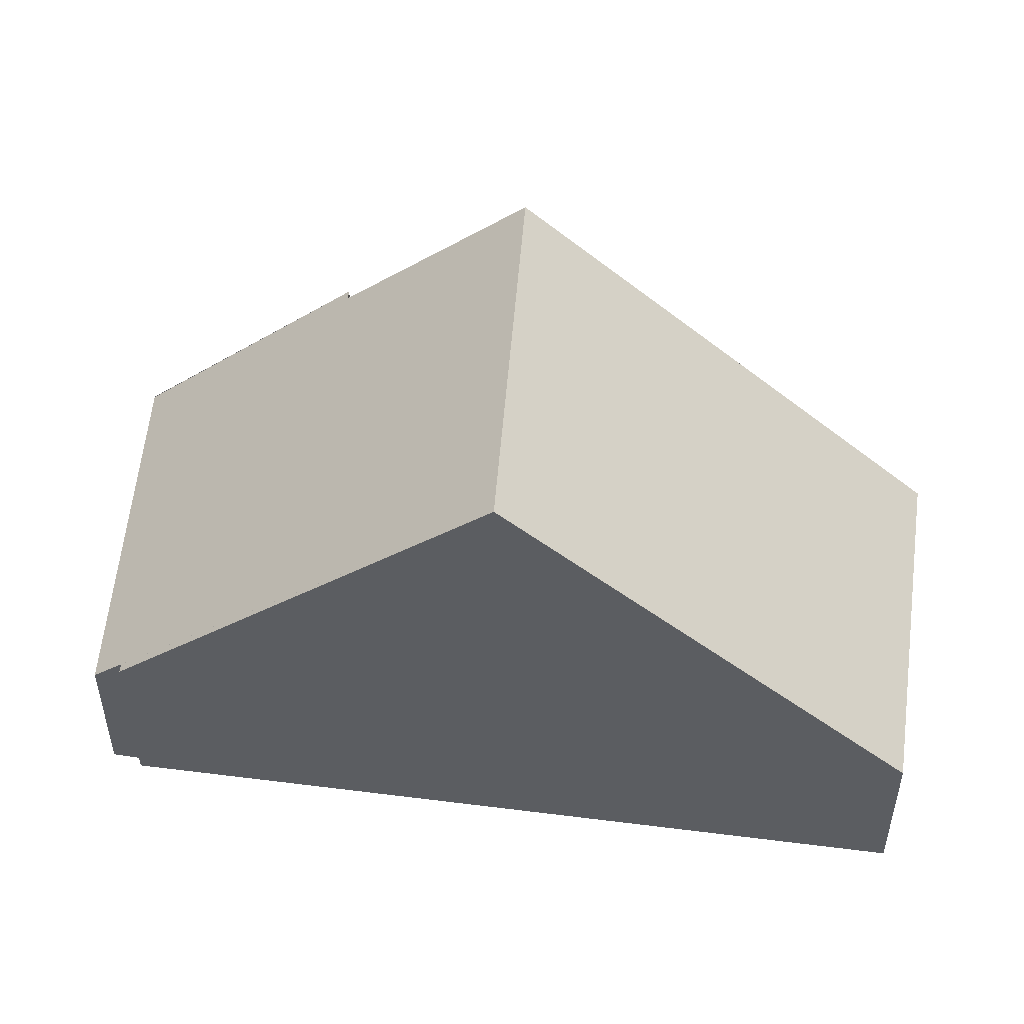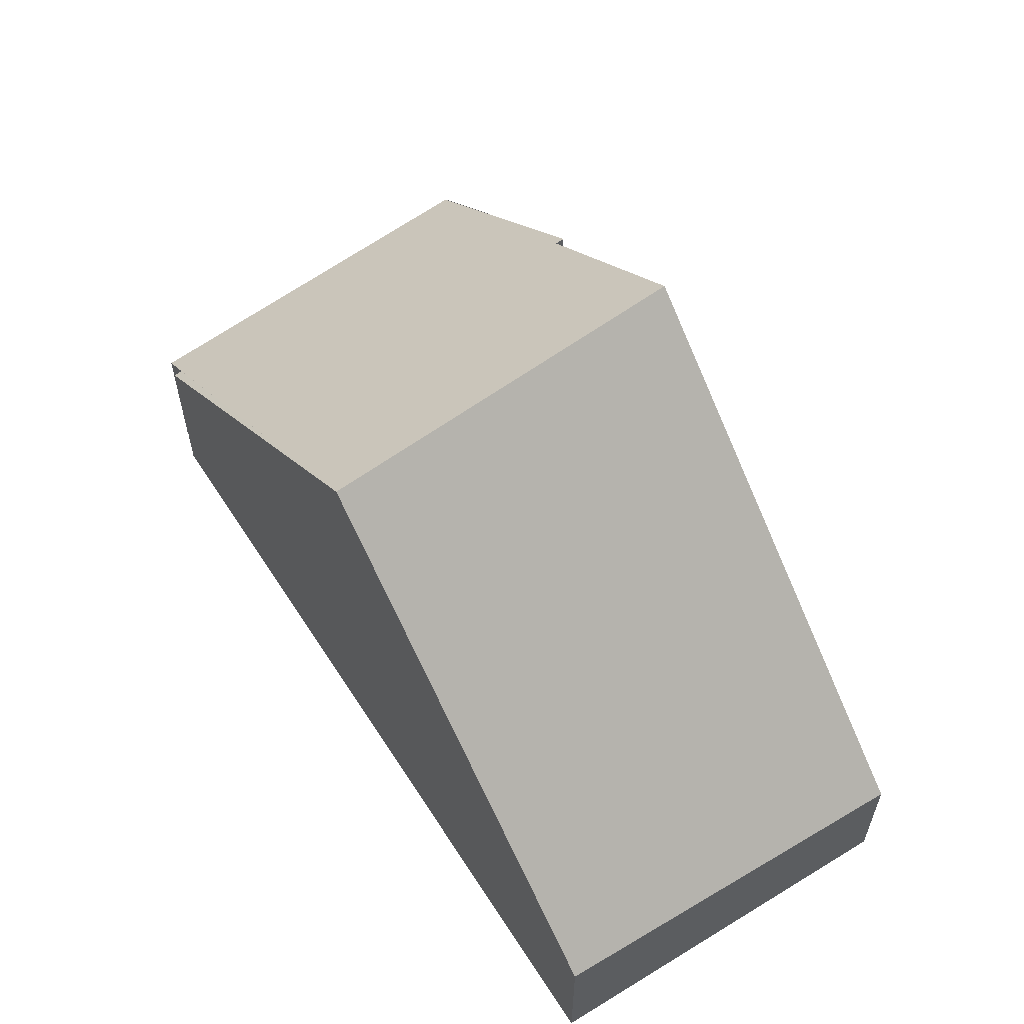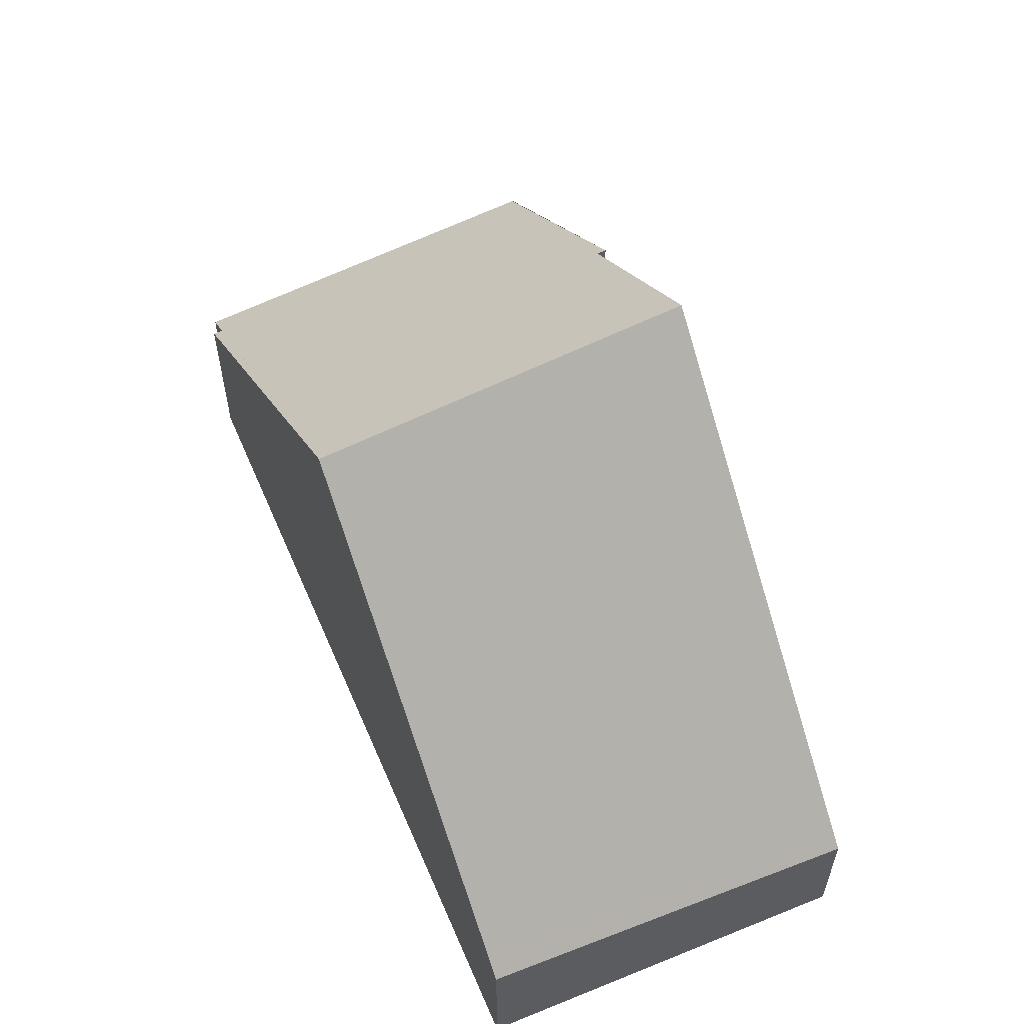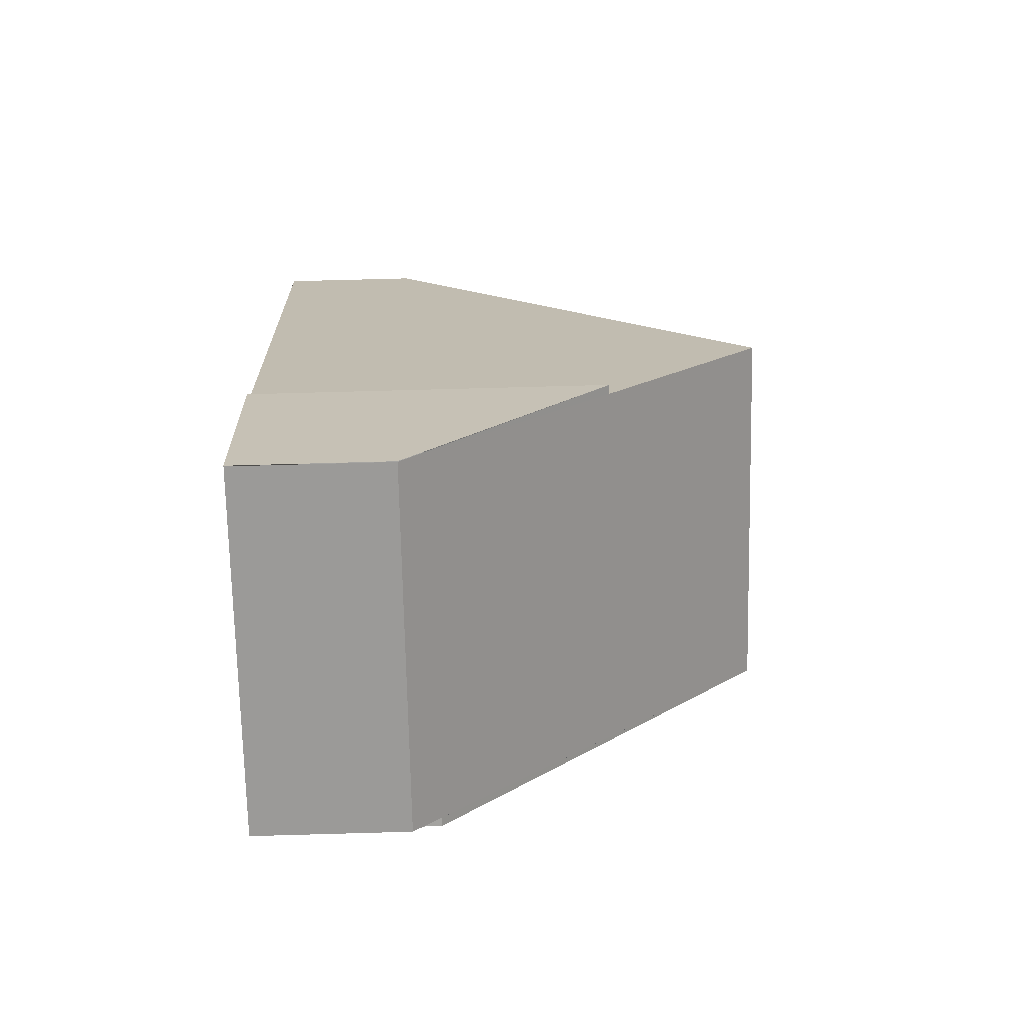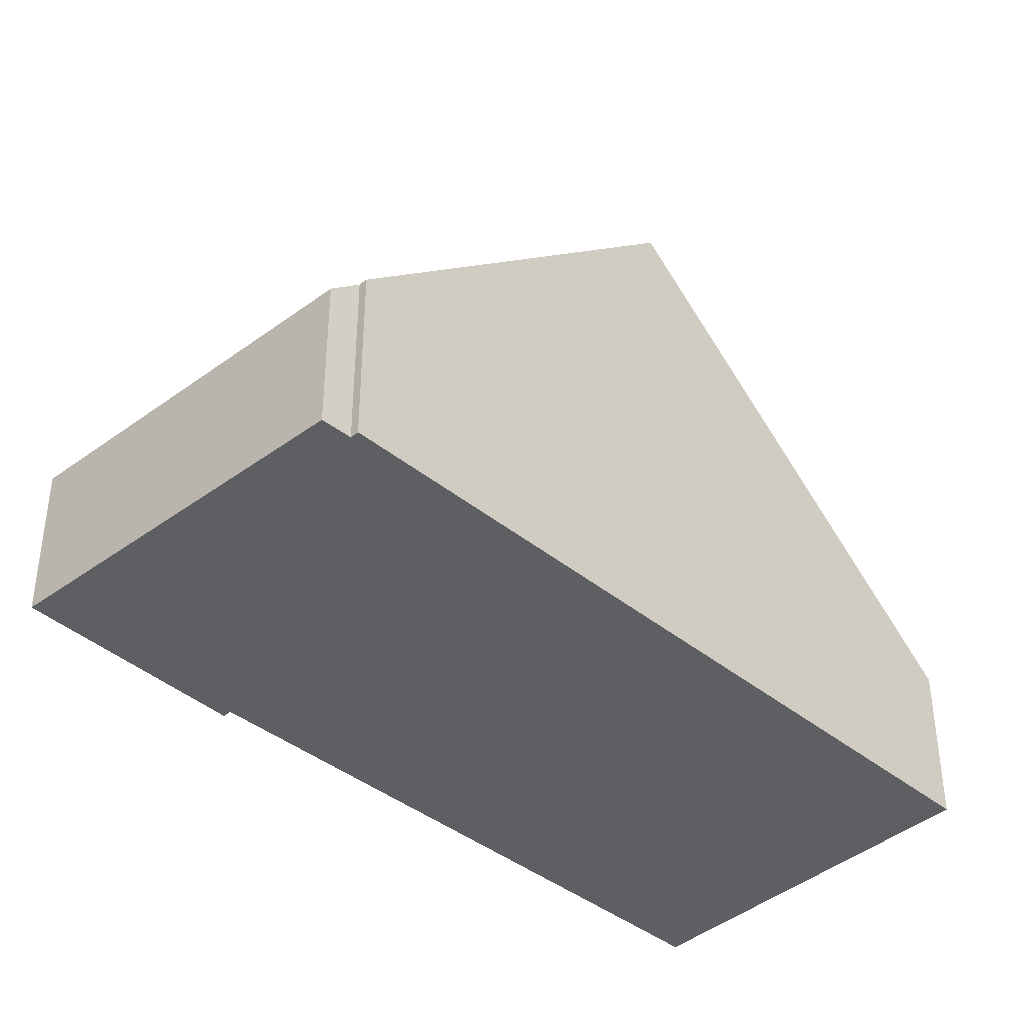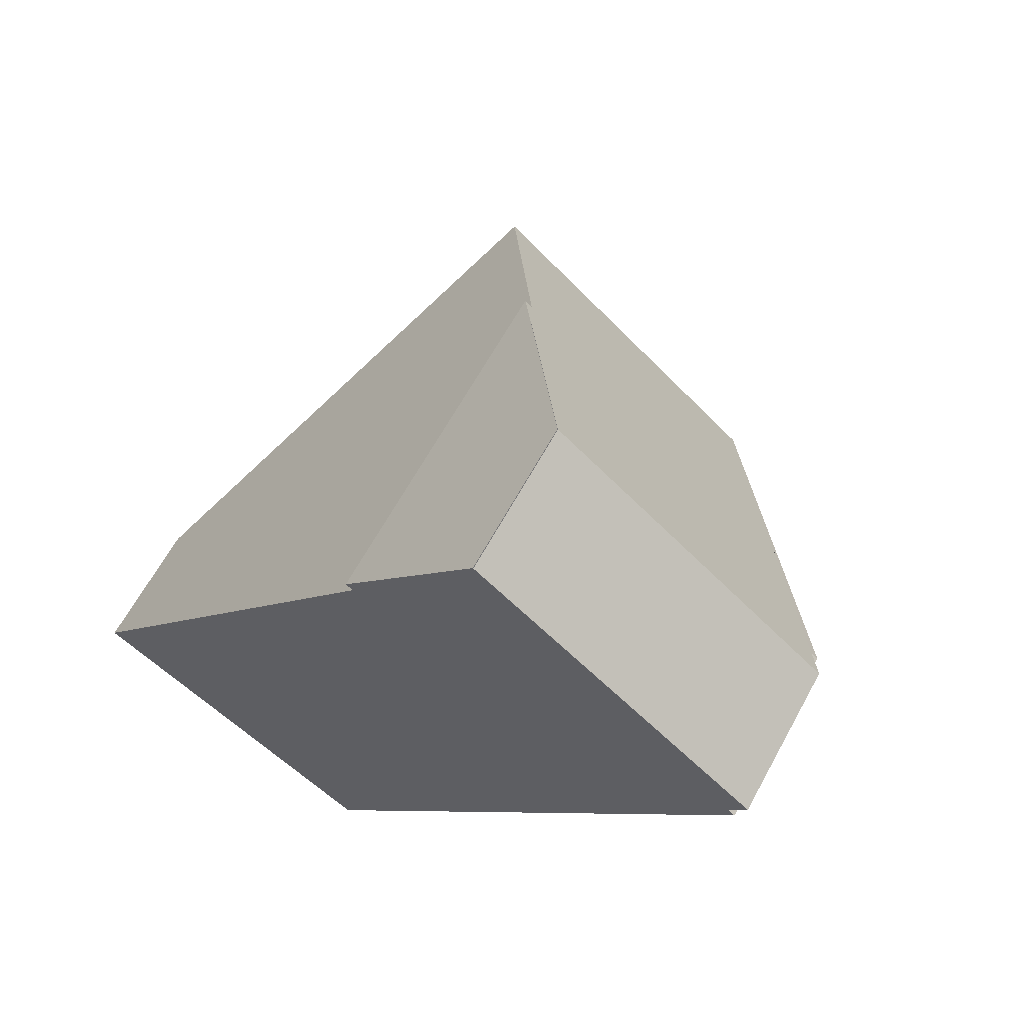
<metadata>
{"format":"obj","ext":"obj","renderer":"f3d","projection":"perspective","resolution":1024,"background":"white","views":[{"elev":52.9,"azim":133.9,"up":"+Y"},{"elev":62.4,"azim":-176.6,"up":"+Y"},{"elev":61.3,"azim":-167.1,"up":"+Y"},{"elev":71.3,"azim":88.4,"up":"+Z"},{"elev":-40.7,"azim":81.4,"up":"+Y"},{"elev":63.8,"azim":28.6,"up":"+Z"}]}
</metadata>
<code>
v  7.937 2.488 11.12
v  5.792 5.719 8.111
v  5.672 5.727 8.198
v  8.724 8.342 1.832
v  4.051 8.342 5.673
v  12.55 2.488 7.327
v  12.26 2.928 6.913
v  12.38 2.92 6.829
v  0.107 2.4 0.15
v  2.202 2.4 -1.572
v  0 2.239 1.371e-16
v  4.854 2.594 -3.467
v  5.059 2.898 -3.186
v  0.206 2.55 0.289
v  5.792 -4.967e-16 8.111
v  0 0 0
v  0.107 -9.185e-18 0.15
v  4.051 -3.474e-16 5.673
v  0.206 -1.77e-17 0.289
v  5.672 -5.02e-16 8.198
v  7.929 2.488 11.12
v  7.929 -6.811e-16 11.12
v  4.854 2.123e-16 -3.467
v  2.202 9.626e-17 -1.572
v  7.937 -6.807e-16 11.12
v  12.55 -4.486e-16 7.327
v  12.26 -4.233e-16 6.913
v  12.38 -4.182e-16 6.829
v  8.724 -1.122e-16 1.832
v  5.059 1.951e-16 -3.186
g defaultobject
f 1 2 3
f 2 4 5
f 4 2 1
f 4 1 6
f 4 6 7
f 8 4 7
f 9 10 11
f 10 9 12
f 12 9 13
f 13 9 14
f 13 14 5
f 13 5 4
f 14 2 5
f 2 14 15
f 15 14 9
f 15 9 11
f 15 11 16
f 15 16 17
f 15 17 18
f 18 17 19
f 20 21 3
f 21 20 22
f 2 20 3
f 20 2 15
f 23 10 12
f 10 23 24
f 10 24 11
f 11 24 16
f 25 6 1
f 6 25 26
f 27 8 7
f 8 27 28
f 6 27 7
f 27 6 26
f 28 4 8
f 4 28 29
f 4 29 13
f 13 29 30
f 13 30 12
f 12 30 23
f 20 25 22
f 25 20 26
f 26 20 27
f 27 20 28
f 28 20 15
f 28 15 29
f 29 15 18
f 29 18 19
f 29 19 30
f 30 19 17
f 30 17 16
f 30 16 24
f 30 24 23

</code>
